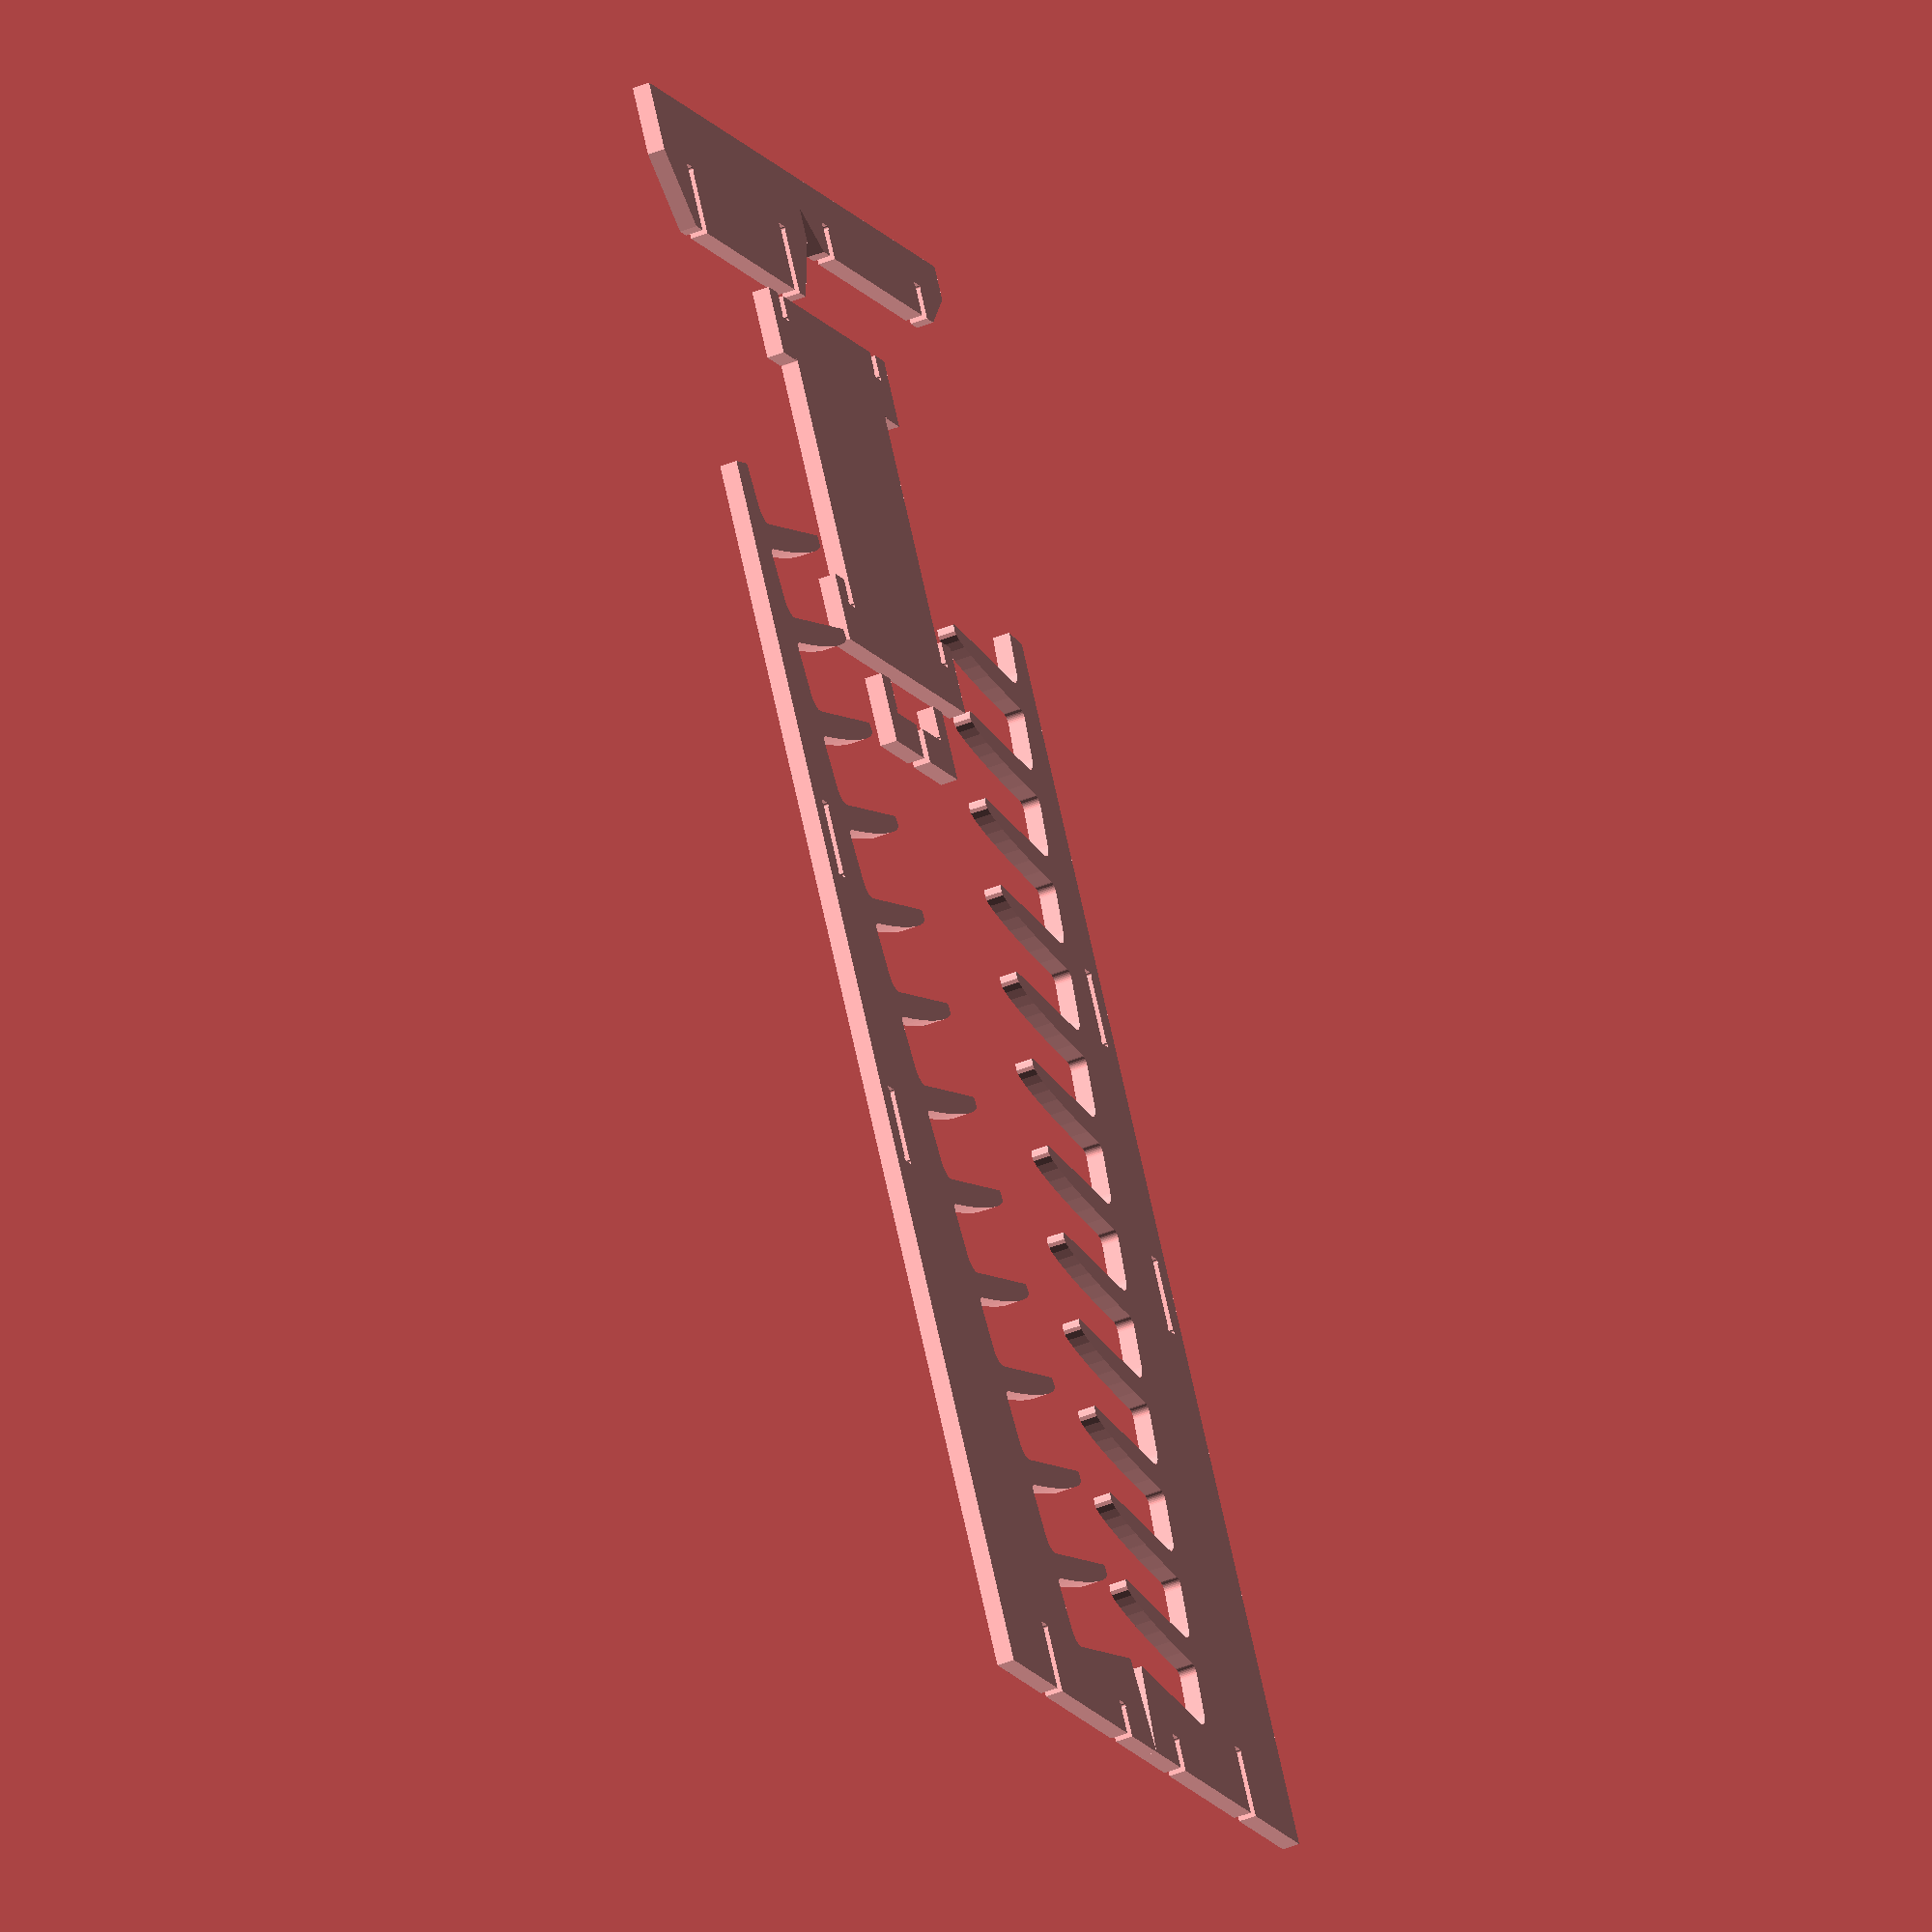
<openscad>
//Fabric Rack
//For CNC Cutting
//Written by Dorkmo

//Input Board
X = 48;
Y = 96;
Z = 0.75;

D = 0.25; //cutting tool Dia
DP= 0.0625;
ZP= 0.0625; //buffer
z = Z+ZP;  //to cut for inserting perpendicular attachments
DE = D*2;  //distance from board edge

//Variables
R=14; //user override total number of racks
w=16; //distance between uprights
W=23.5; //feet width
h=76; //total height of upright
a=81; //angle of racks
dU=(X/2)-(D*2); //nominal depth of upright

d=10; //depth of each rack
s=4; //vertical space between racks
t=1.5; //verical thickness of rack arms
T=.75; //vertical thickness at tip

g=4; //height off ground to first rack
o=1.5; //distrance from upright to outside of brace

$fn=36; //circle definition

//add an option for display mode or ct mode
C=1; //1 = arrange for CNC cutting. 0 = arrange for display assembled rack
if(C==1){

translate([dU+DE,DE,0])
projection()
mirror([1,0,0])
Upright();

translate([X-dU-DE,DE,0])
projection()
Upright();

translate([DE,Y-DE,0])
projection()
mirror([0,1,0])
FootBig();

translate([X-DE-W,Y-DE,0])
projection()
mirror([0,1,0])
FootSmall();

translate([(X/2)-(W/2),Y-DE-(2*g)-1,0])
projection()
mirror([0,1,0])
Brace();

translate([(X/2)-(W/2)+((W/2)+0.5),Y-DE-1-(2*g)-(((h/10)*2)+(8*Z))-1,0])
projection()
mirror([0,1,0])
BraceLock();

translate([(X/2)-(W/2)+((W/2)-0.5),Y-DE-1-(2*g)-(((h/10)*2)+(8*Z))-1,0])
projection()
mirror([0,1,0])
mirror([1,0,0])
BraceLock();

} else {
//arrange modules in assembled positions    

// Left upright - standing vertically (height along Z-axis), centered along both X and Y axes, mirrored to align cuts
translate([-dU/2, -w/2, 0])
rotate([90, 0, 0])
mirror([0, 0, 1])
Upright();

// Right upright - standing vertically (height along Z-axis), centered along both X and Y axes
translate([-dU/2, w/2, 0])
rotate([90, 0, 0])
Upright();

// Small foot connecting to front feet cuts (at x=g=4 in each upright)
translate([g-dU/2, -W/2, 0])
rotate([90, 0, 90])
FootSmall();

// Big foot connecting to back feet cuts (at x=dU-(2*g)=15.5 in each upright)  
translate([dU-(2*g)-dU/2, -W/2, 0])
rotate([90, 0, 90])
FootBig();

// Brace connecting to brace cuts (at x=dU-(3*Z)=21.75 in each upright)
translate([dU-(3*Z)-dU/2, -W/2, (h/10)*4-(Z*2)])
rotate([90, 0, 90])
Brace();

// Brace locks positioned on top of the brace and through brace hole cuts  
translate([dU-(3*Z)-dU/2, -(w/2)+o+Z*2, (h/10)*4-(Z*2)+Z+((h/10)*2)+(8*Z)+(4.5*Z)])
rotate([90, 180, 90])
BraceLock();

translate([dU-(3*Z)-dU/2, (w/2)-o-Z*2, (h/10)*4-(Z*2)+Z+((h/10)*2)+(8*Z)+(4.5*Z)])
rotate([90, 180, 90])
mirror([1, 0, 0])
BraceLock();
    
}

// Helper module for cutting tool radius compensation at concave corners
module toolRadius(x, y, z=Z) {
    translate([x, y, 0])
    cylinder(h = z, r = D/2);
}


module FootBig(){
    difference(){
    hull(){
    cube([W,g,Z]);
    translate([(W-(w+2))/2,g,0])    
    cube([w+2,g,Z]);
    } //end hull
    
    translate([(W/2)+(w/2),2*g,0])
    mirror([0,1,0])
    mirror([1,0,0])
    cube([z,g,Z]);
    
    translate([(W/2)-(w/2),2*g,0])
    mirror([0,1,0])
    cube([z,g,Z]);
    
    // Tool radius compensation for concave corners (semicircular cuts)
    // Right slot corners (only internal corners) - shifted by D/2 upward for semicircular cuts
    toolRadius((W/2)+(w/2), g + D/2);
    toolRadius((W/2)+(w/2)-z, g + D/2);
    
    // Left slot corners (only internal corners) - shifted by D/2 upward for semicircular cuts
    toolRadius((W/2)-(w/2), g + D/2);
    toolRadius((W/2)-(w/2)+z, g + D/2);
    
}//end dif
}//end FootBig

module FootSmall(){
    difference(){
    hull(){
    cube([W,g/2,Z]);
    translate([(W-(w+2))/2,g/2,0])    
    cube([w+2,g/2,Z]);
    }//end hull
        
    translate([(W/2)+(w/2),g,0])
    mirror([0,1,0])
    mirror([1,0,0])
    cube([z,g/2,Z]);
    
    translate([(W/2)-(w/2),g,0])
    mirror([0,1,0])
    cube([z,g/2,Z]);
    
    // Tool radius compensation for concave corners (semicircular cuts)
    // Right slot corners (only internal corners) - shifted by D/2 upward for semicircular cuts
    toolRadius((W/2)+(w/2), g/2 + D/2);
    toolRadius((W/2)+(w/2)-z, g/2 + D/2);
    
    // Left slot corners (only internal corners) - shifted by D/2 upward for semicircular cuts
    toolRadius((W/2)-(w/2), g/2 + D/2);
    toolRadius((W/2)-(w/2)+z, g/2 + D/2);
        
    }//end dif
}//end FootSmall

module Brace(){
    difference(){
    cube([W,((h/10)*2)+(8*Z),Z]);
        
    cube([(W/2)-(w/2)-o,((h/10)*2)+(8*Z),Z]); //cut off side
    
    translate([W,0,0])   
    mirror([1,0,0])
    cube([(W/2)-(w/2)-o,((h/10)*2)+(8*Z),Z]);  //cut off side
    
    translate([(W/2)+(w/2),0,0])
    mirror([1,0,0])
    cube([z,Z*2,Z]);
    translate([(W/2)-(w/2),0,0])
    cube([z,Z*2,Z]);
        
    translate([(W/2)-(w/2)+z,Z*3*1.75,0])
    mirror([1,0,0])
    cube([z+o,(((h/10)*2)+(8*Z))-(Z*3*1.75*2),Z]);
    translate([(W/2)+(w/2)-z,Z*3*1.75,0])
    cube([z+o,(((h/10)*2)+(8*Z))-(Z*3*1.75*2),Z]);

    translate([(W/2)+(w/2),(((h/10)*2)+(8*Z))-(Z*3*1.75*2)+(Z*3*1.75),0])
    mirror([1,0,0])
    cube([z,Z*2,Z]);
    translate([(W/2)-(w/2),(((h/10)*2)+(8*Z))-(Z*3*1.75*2)+(Z*3*1.75),0])
    cube([z,Z*2,Z]);
    
    // Tool radius compensation for concave corners only (semicircular cuts)
    
    // Bottom slot corners (internal corners only) - shifted by D/2 downward for semicircular cuts
    toolRadius((W/2)+(w/2)-z, Z*2 - D/2);
    toolRadius((W/2)-(w/2)+z, Z*2 - D/2);
    toolRadius((W/2)-(w/2), Z*2 - D/2);
    toolRadius((W/2)+(w/2), Z*2 - D/2);
    
    // Middle cut corners (internal corners) - shifted by D/2 horizontally for semicircular cuts
    toolRadius((W/2)-(w/2)+z - D/2, Z*3*1.75);
    toolRadius((W/2)+(w/2)-z + D/2, Z*3*1.75);
    
    // Top slot corners (internal corners only) - shifted by D/2 downward for semicircular cuts
    toolRadius((W/2)-(w/2)+z, (((h/10)*2)+(8*Z))-(Z*3*1.75*2)+(Z*3*1.75)+(Z*2) - D/2);
    toolRadius((W/2)+(w/2)-z, (((h/10)*2)+(8*Z))-(Z*3*1.75*2)+(Z*3*1.75)+(Z*2) - D/2);
    toolRadius((W/2)-(w/2), (((h/10)*2)+(8*Z))-(Z*3*1.75*2)+(Z*3*1.75)+(Z*2) - D/2);
    toolRadius((W/2)+(w/2), (((h/10)*2)+(8*Z))-(Z*3*1.75*2)+(Z*3*1.75)+(Z*2) - D/2);
    
    }//end difference    
} //end Brace

module BraceLock(){
   difference(){
   cube ([Z*6,((8*Z)-(Z*3*1.75))*2,Z]); 
   cube ([(Z*6)-o,((8*Z)-(Z*3*1.75)),Z]);
   translate([0,(((8*Z)-(Z*3*1.75))*2)-ZP,0])
   cube([Z*6,(((8*Z)-(Z*3*1.75))*2)-ZP,Z]);

   // Tool radius compensation for concave corners (semicircular cuts)
   toolRadius((Z*6)-o, ((8*Z)-(Z*3*1.75)) - D/2);
}
}

module Upright(){
difference(){
cube([dU,h,Z]);
    //front feet cut
    translate([g,0,0])
    cube([z,g/2,Z]);
    //back feet cut
    translate([dU-(2*g),0,0])
    cube([z,g,Z]);
    //brace cuts
    translate([dU-(3*Z),(h/10)*4,0])
    cube([z,6*Z,Z]);
    translate([dU-(3*Z),(h/10)*4+(((h/10)*2)+(8*Z))-(Z*3*1.75*2)+(Z*3*1.75),0])
    cube([z,6*Z,Z]);
    
    //top cut for override
    rotate([0,0,a-90])
    translate([-X,R*(s+t)-t-(s/8),0])
    cube([X*2,Y,Z]);
   
    //start rack cuts
    rotate([0,0,a-90])

for(i=[1:round(h/(s+t))])
    //translate([0,g,0])
    translate([0,i*(s+t),0])
    RackCut();
   
    // Tool radius compensation for concave corners (semicircular cuts)
    // Front feet cut corners (only internal corners) - shifted by D/2 downward for semicircular cuts
    toolRadius(g, g/2 - D/2);
    toolRadius(g+z, g/2 - D/2);
    
    // Back feet cut corners (only internal corners) - shifted by D/2 downward for semicircular cuts
    toolRadius(dU-(2*g), g - D/2);
    toolRadius(dU-(2*g)+z, g - D/2);
    
    // Brace cut corners - shifted by D/2 vertically for semicircular cuts
    toolRadius(dU-(3*Z), (h/10)*4 + D/2);
    toolRadius(dU-(3*Z)+z, (h/10)*4 + D/2);
    toolRadius(dU-(3*Z), (h/10)*4+6*Z - D/2);
    toolRadius(dU-(3*Z)+z, (h/10)*4+6*Z - D/2);
    toolRadius(dU-(3*Z), (h/10)*4+(((h/10)*2)+(8*Z))-(Z*3*1.75*2)+(Z*3*1.75) + D/2);
    toolRadius(dU-(3*Z)+z, (h/10)*4+(((h/10)*2)+(8*Z))-(Z*3*1.75*2)+(Z*3*1.75) + D/2);
    toolRadius(dU-(3*Z), (h/10)*4+(((h/10)*2)+(8*Z))-(Z*3*1.75*2)+(Z*3*1.75)+6*Z - D/2);
    toolRadius(dU-(3*Z)+z, (h/10)*4+(((h/10)*2)+(8*Z))-(Z*3*1.75*2)+(Z*3*1.75)+6*Z - D/2);
   
}//end difference
}


module RackCut(){
    union(){
    
        //bottom side of arm
        difference(){
            translate([0,s,0])
            cube([d-(s/8),t*(2/3),Z]);
            translate([d-(s/8),s+(t*(2/3)),0])
            resize([(d-(s/8))*2,(t*(2/3))*2,Z])
            cylinder(h = Z, r = t*(2/3));
        }//end dif
        
        //main shelf cut
    hull(){
        cube([s/8,s,Z]);
       
        translate([d-(s/4),(s/4),0])
        cylinder(h = Z, r = s/4);
        translate([d-(s/8),s-(s/8),0])
        cylinder(h = Z, r = s/8);
       
    } //end hull
    
    //top side of arm
    difference(){
        translate([0,-t/8,0])
        cube([t/8,t/8,Z]);
        translate([t/8,-t/8,0])
        cylinder(h = Z, r = t/8);
        
    } //end diff of top cut
    
    translate([-dU,-(s+t),0])
    cube([dU,(s+t)*3,Z]);
    
}//end union
}//end module



</openscad>
<views>
elev=48.1 azim=327.7 roll=293.7 proj=o view=solid
</views>
